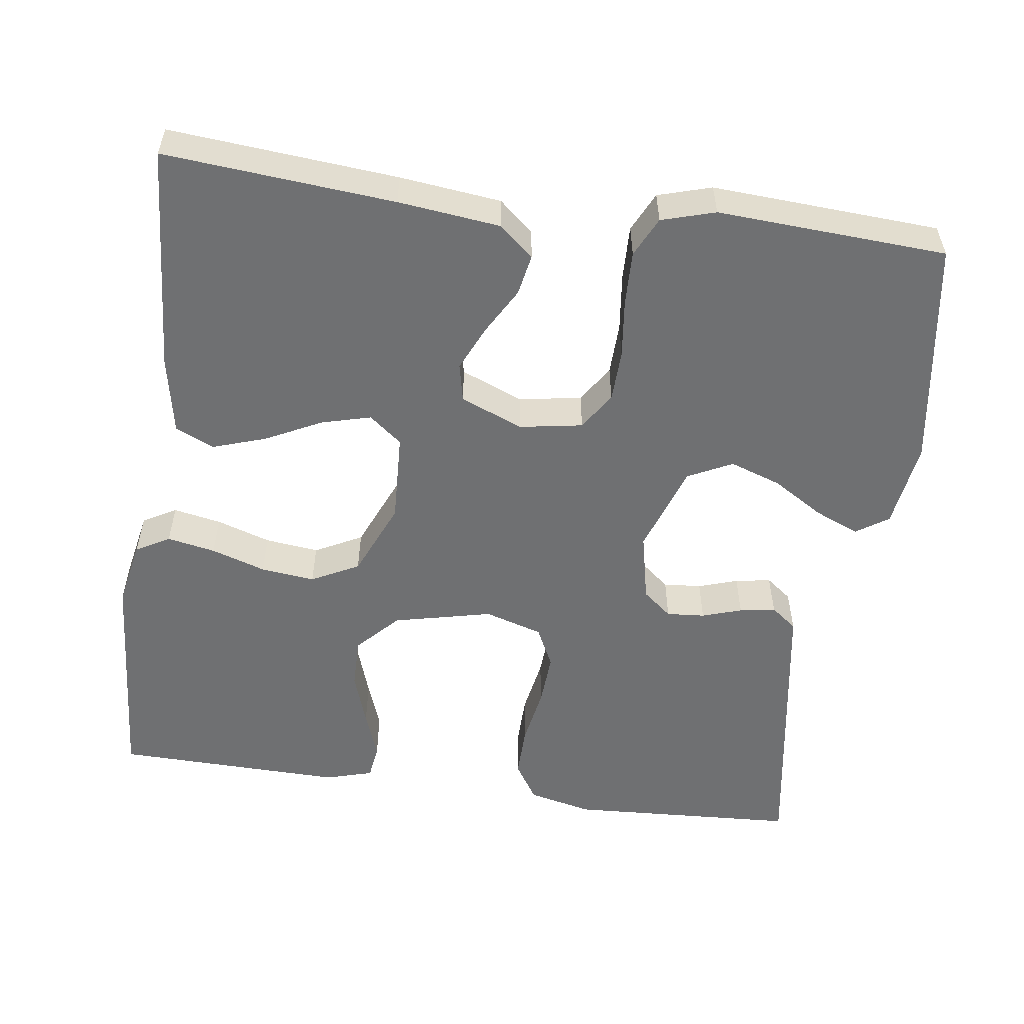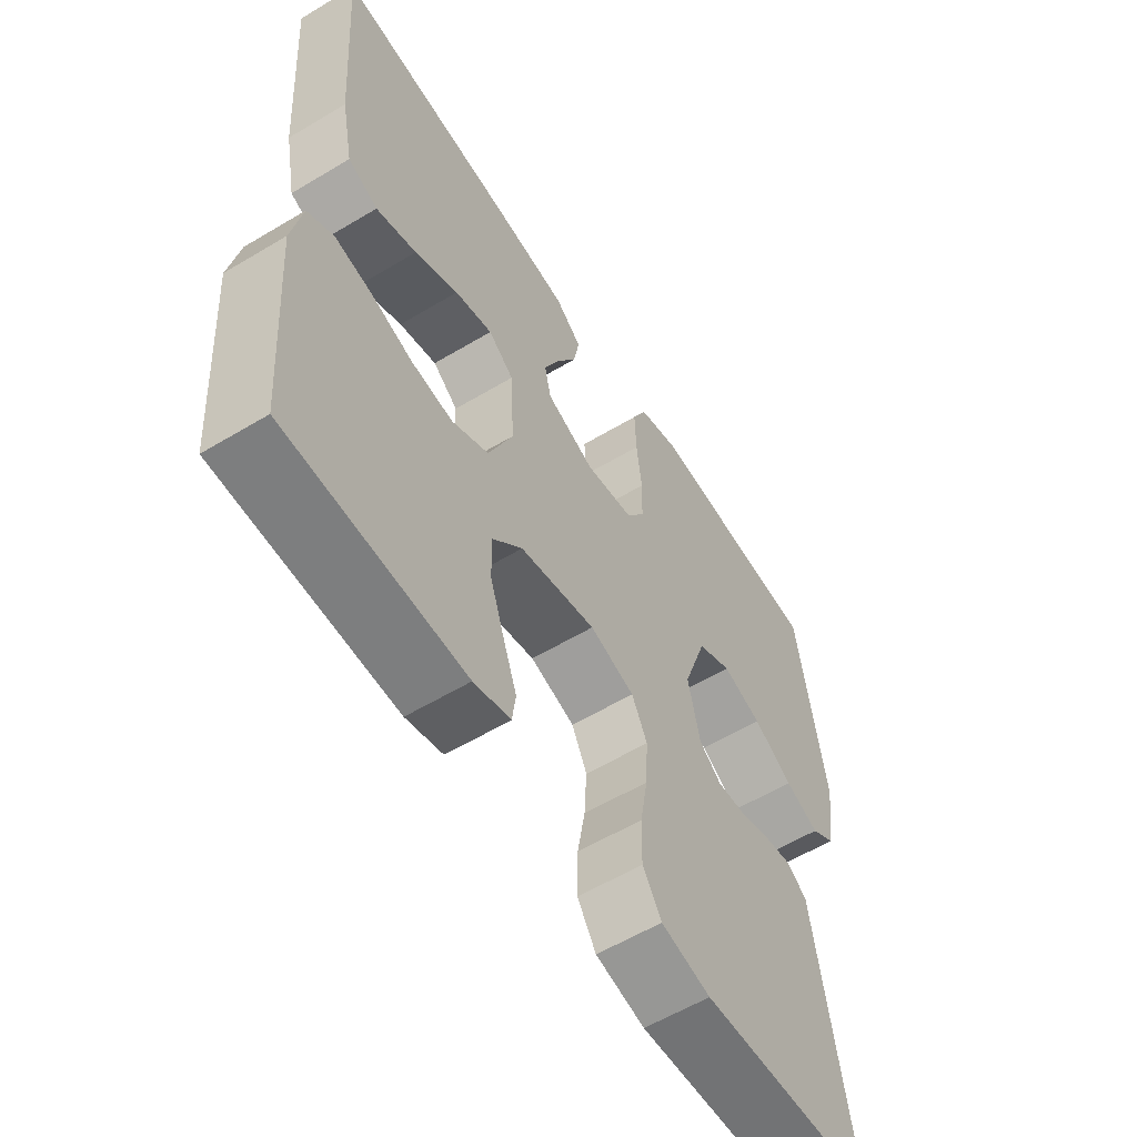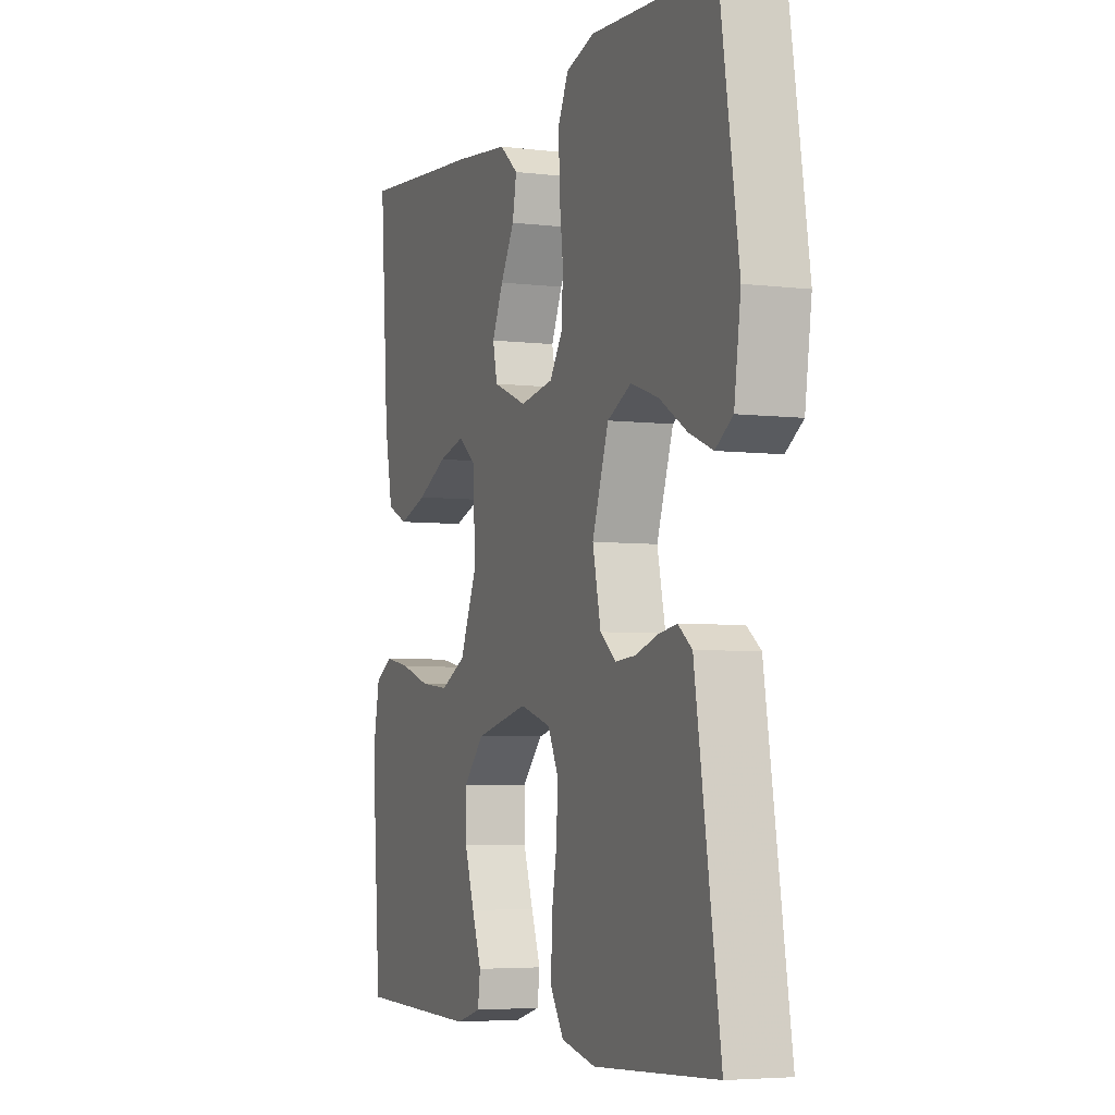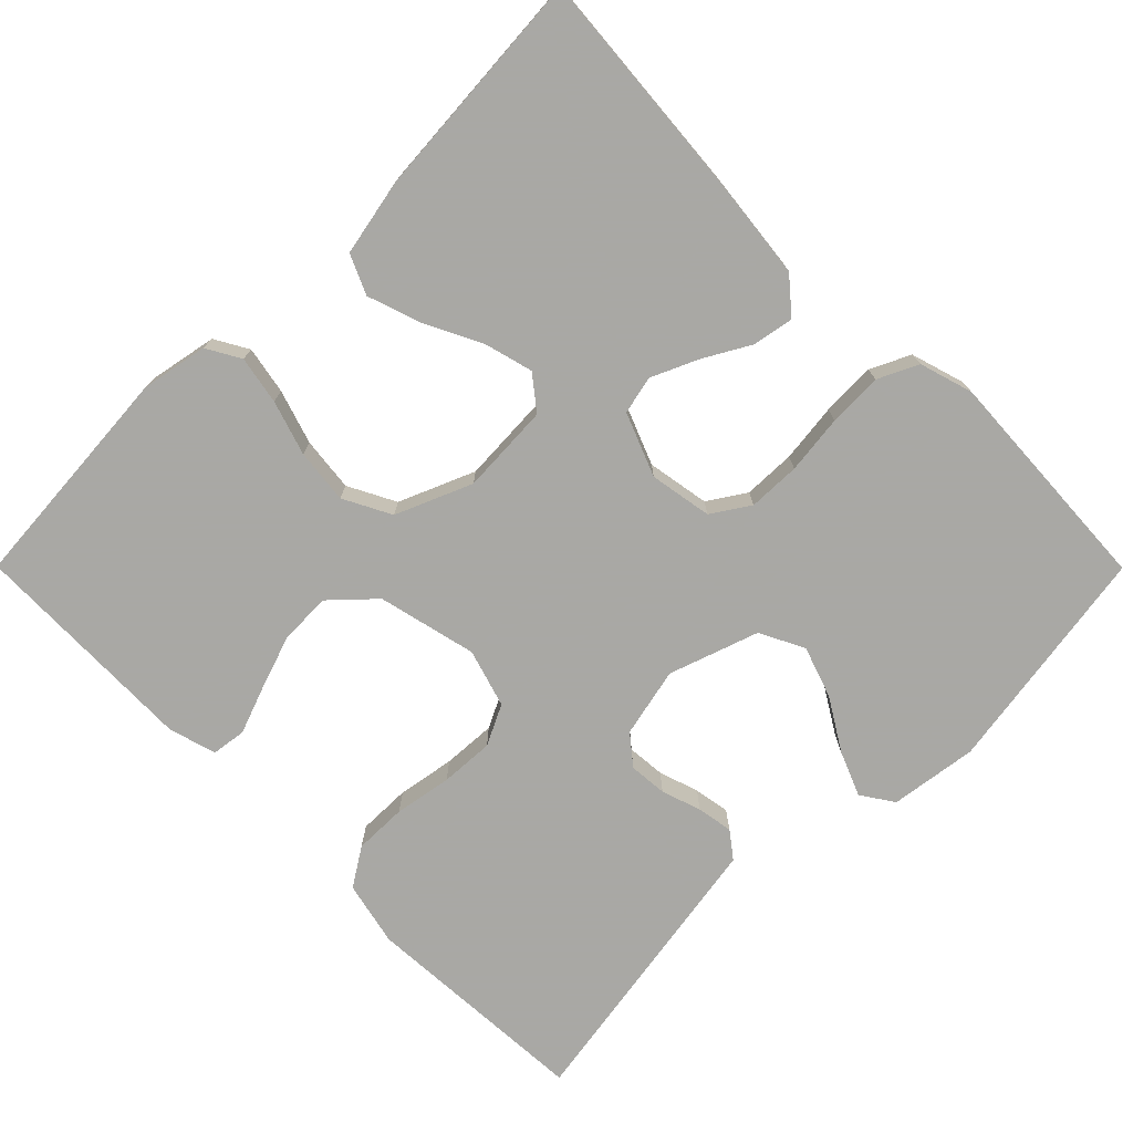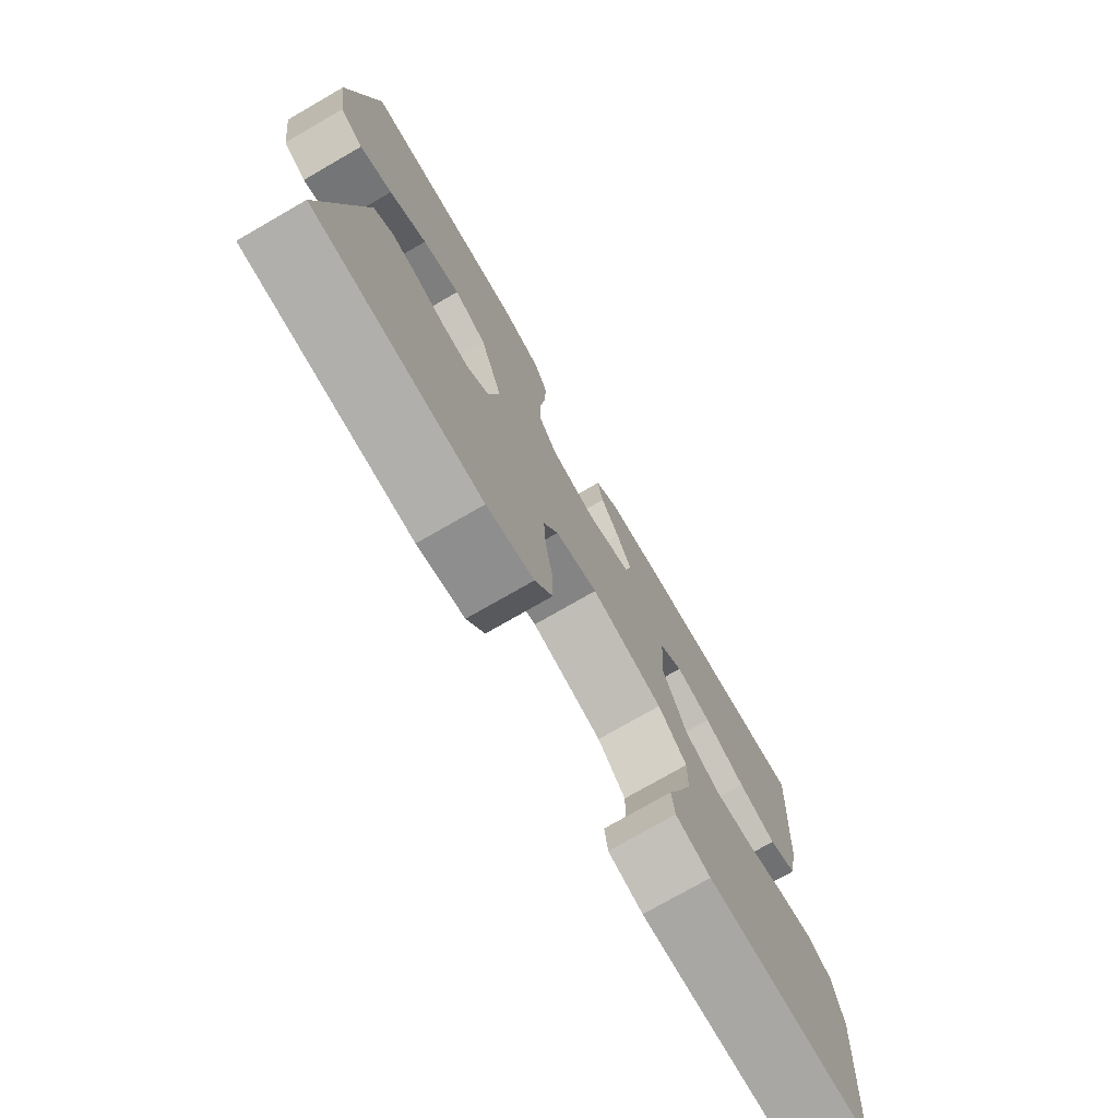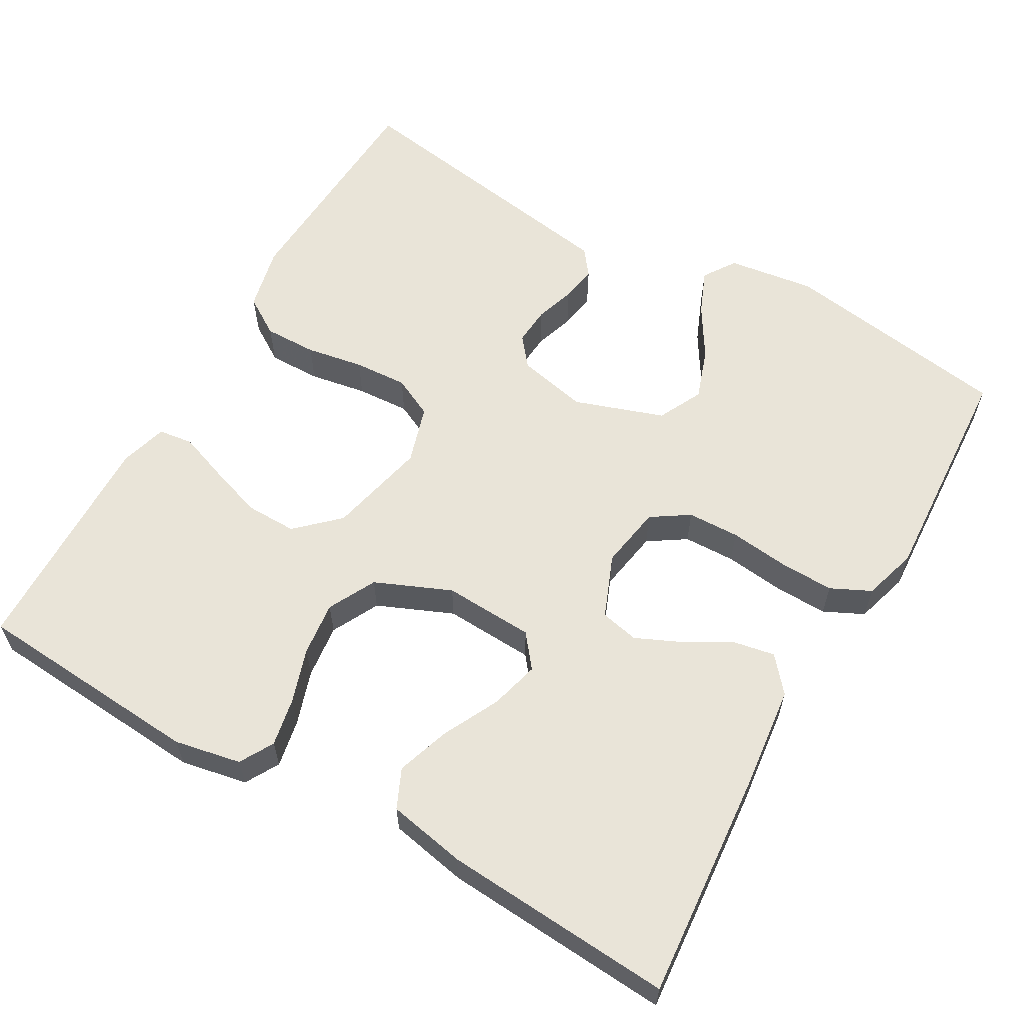
<metadata>
{"format":"obj","ext":"obj","renderer":"f3d","projection":"perspective","resolution":1024,"background":"white","views":[{"elev":-54.8,"azim":-8.0,"up":"+Y"},{"elev":-58.4,"azim":-58.2,"up":"+Z"},{"elev":-4.8,"azim":68.6,"up":"+Z"},{"elev":-75.0,"azim":-45.1,"up":"+Y"},{"elev":-75.7,"azim":119.9,"up":"+Z"},{"elev":60.4,"azim":-60.3,"up":"+Y"}]}
</metadata>
<code>
v 0.5 0.07 -0.5
v 0.2 0.07 -0.517
v 0.116 0.07 -0.498
v 0.084 0.07 -0.448
v 0.085 0.07 -0.379
v 0.098 0.07 -0.304
v 0.102 0.07 -0.234
v 0.076 0.07 -0.181
v 0 0.07 -0.158
v -0.129 0.07 -0.188
v -0.18 0.07 -0.242
v -0.179 0.07 -0.309
v -0.155 0.07 -0.38
v -0.132 0.07 -0.443
v -0.138 0.07 -0.488
v -0.2 0.07 -0.506
v -0.5 0.07 -0.5
v -0.522 0.07 -0.2
v -0.505 0.07 -0.113
v -0.461 0.07 -0.088
v -0.398 0.07 -0.1
v -0.327 0.07 -0.123
v -0.256 0.07 -0.131
v -0.194 0.07 -0.099
v -0.152 0.07 0
v -0.158 0.07 0.118
v -0.201 0.07 0.152
v -0.265 0.07 0.135
v -0.339 0.07 0.098
v -0.408 0.07 0.075
v -0.459 0.07 0.098
v -0.479 0.07 0.2
v -0.5 0.07 0.5
v -0.2 0.07 0.475
v -0.067 0.07 0.46
v -0.022 0.07 0.422
v -0.032 0.07 0.368
v -0.066 0.07 0.308
v -0.093 0.07 0.248
v -0.082 0.07 0.198
v 0 0.07 0.165
v 0.082 0.07 0.179
v 0.114 0.07 0.228
v 0.116 0.07 0.296
v 0.107 0.07 0.373
v 0.105 0.07 0.444
v 0.13 0.07 0.496
v 0.2 0.07 0.517
v 0.5 0.07 0.5
v 0.546 0.07 0.2
v 0.53 0.07 0.086
v 0.488 0.07 0.058
v 0.43 0.07 0.082
v 0.363 0.07 0.123
v 0.296 0.07 0.146
v 0.238 0.07 0.117
v 0.198 0.07 0
v 0.218 0.07 -0.091
v 0.256 0.07 -0.122
v 0.306 0.07 -0.118
v 0.358 0.07 -0.101
v 0.405 0.07 -0.093
v 0.439 0.07 -0.119
v 0.452 0.07 -0.2
v 0.5 0 -0.5
v 0.2 0 -0.517
v 0.116 0 -0.498
v 0.084 0 -0.448
v 0.085 0 -0.379
v 0.098 0 -0.304
v 0.102 0 -0.234
v 0.076 0 -0.181
v 0 0 -0.158
v -0.129 0 -0.188
v -0.18 0 -0.242
v -0.179 0 -0.309
v -0.155 0 -0.38
v -0.132 0 -0.443
v -0.138 0 -0.488
v -0.2 0 -0.506
v -0.5 0 -0.5
v -0.522 0 -0.2
v -0.505 0 -0.113
v -0.461 0 -0.088
v -0.398 0 -0.1
v -0.327 0 -0.123
v -0.256 0 -0.131
v -0.194 0 -0.099
v -0.152 0 0
v -0.158 0 0.118
v -0.201 0 0.152
v -0.265 0 0.135
v -0.339 0 0.098
v -0.408 0 0.075
v -0.459 0 0.098
v -0.479 0 0.2
v -0.5 0 0.5
v -0.2 0 0.475
v -0.067 0 0.46
v -0.022 0 0.422
v -0.032 0 0.368
v -0.066 0 0.308
v -0.093 0 0.248
v -0.082 0 0.198
v 0 0 0.165
v 0.082 0 0.179
v 0.114 0 0.228
v 0.116 0 0.296
v 0.107 0 0.373
v 0.105 0 0.444
v 0.13 0 0.496
v 0.2 0 0.517
v 0.5 0 0.5
v 0.546 0 0.2
v 0.53 0 0.086
v 0.488 0 0.058
v 0.43 0 0.082
v 0.363 0 0.123
v 0.296 0 0.146
v 0.238 0 0.117
v 0.198 0 0
v 0.218 0 -0.091
v 0.256 0 -0.122
v 0.306 0 -0.118
v 0.358 0 -0.101
v 0.405 0 -0.093
v 0.439 0 -0.119
v 0.452 0 -0.2
f 60 61 62 63
f 59 60 63 64
f 51 52 53 54
f 51 54 55
f 50 51 55
f 49 50 55
f 48 49 55 56
f 44 45 46 47
f 43 44 47 48
f 35 36 37 38
f 35 38 39
f 34 35 39
f 33 34 39 40
f 31 32 33 40
f 28 29 30 31
f 27 28 31 40
f 19 20 21 22
f 19 22 23
f 18 19 23
f 17 18 23
f 16 17 23 24
f 13 14 15 16
f 12 13 16
f 11 12 16 24
f 3 4 5 6
f 3 6 7
f 2 3 7
f 59 64 1 2
f 58 59 2 7
f 57 58 7 8
f 43 48 56 57
f 42 43 57 8
f 41 42 8 9
f 26 27 40 41
f 25 26 41 9
f 10 11 24 25
f 9 10 25
f 127 126 125 124
f 128 127 124 123
f 118 117 116 115
f 119 118 115
f 119 115 114
f 119 114 113
f 120 119 113 112
f 111 110 109 108
f 112 111 108 107
f 102 101 100 99
f 103 102 99
f 103 99 98
f 104 103 98 97
f 104 97 96 95
f 95 94 93 92
f 104 95 92 91
f 86 85 84 83
f 87 86 83
f 87 83 82
f 87 82 81
f 88 87 81 80
f 80 79 78 77
f 80 77 76
f 88 80 76 75
f 70 69 68 67
f 71 70 67
f 71 67 66
f 66 65 128 123
f 71 66 123 122
f 72 71 122 121
f 121 120 112 107
f 72 121 107 106
f 73 72 106 105
f 105 104 91 90
f 73 105 90 89
f 89 88 75 74
f 89 74 73
f 1 65 66 2
f 2 66 67 3
f 3 67 68 4
f 4 68 69 5
f 5 69 70 6
f 6 70 71 7
f 7 71 72 8
f 8 72 73 9
f 9 73 74 10
f 10 74 75 11
f 11 75 76 12
f 12 76 77 13
f 13 77 78 14
f 14 78 79 15
f 15 79 80 16
f 16 80 81 17
f 17 81 82 18
f 18 82 83 19
f 19 83 84 20
f 20 84 85 21
f 21 85 86 22
f 22 86 87 23
f 23 87 88 24
f 24 88 89 25
f 25 89 90 26
f 26 90 91 27
f 27 91 92 28
f 28 92 93 29
f 29 93 94 30
f 30 94 95 31
f 31 95 96 32
f 32 96 97 33
f 33 97 98 34
f 34 98 99 35
f 35 99 100 36
f 36 100 101 37
f 37 101 102 38
f 38 102 103 39
f 39 103 104 40
f 40 104 105 41
f 41 105 106 42
f 42 106 107 43
f 43 107 108 44
f 44 108 109 45
f 45 109 110 46
f 46 110 111 47
f 47 111 112 48
f 48 112 113 49
f 49 113 114 50
f 50 114 115 51
f 51 115 116 52
f 52 116 117 53
f 53 117 118 54
f 54 118 119 55
f 55 119 120 56
f 56 120 121 57
f 57 121 122 58
f 58 122 123 59
f 59 123 124 60
f 60 124 125 61
f 61 125 126 62
f 62 126 127 63
f 63 127 128 64
f 64 128 65 1

</code>
